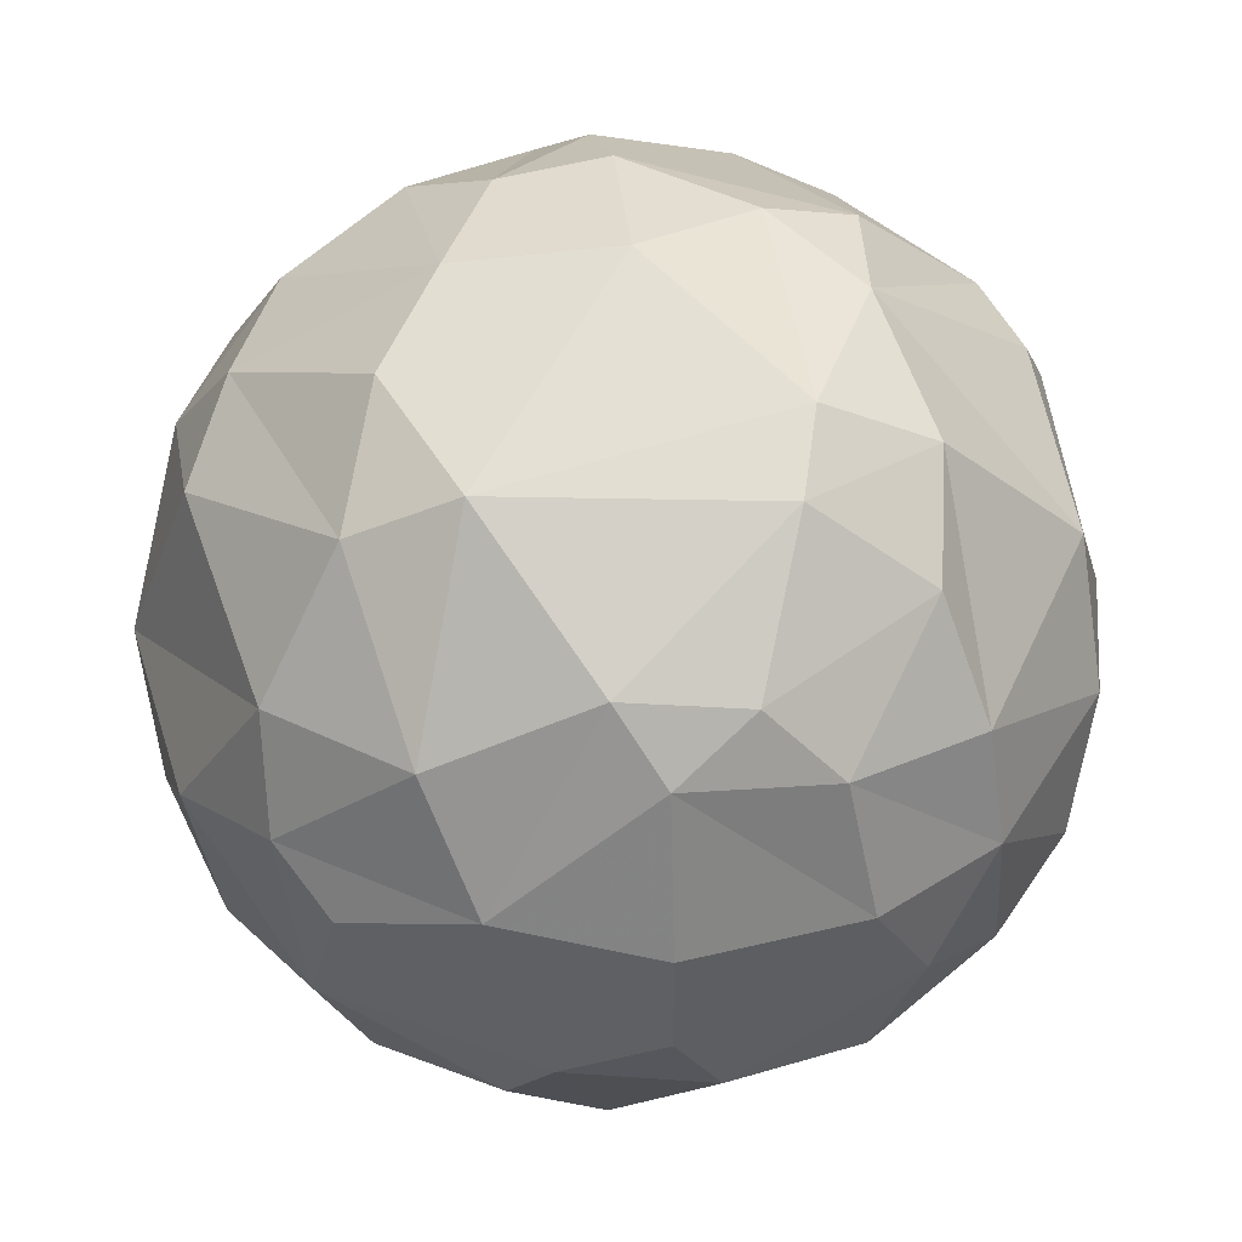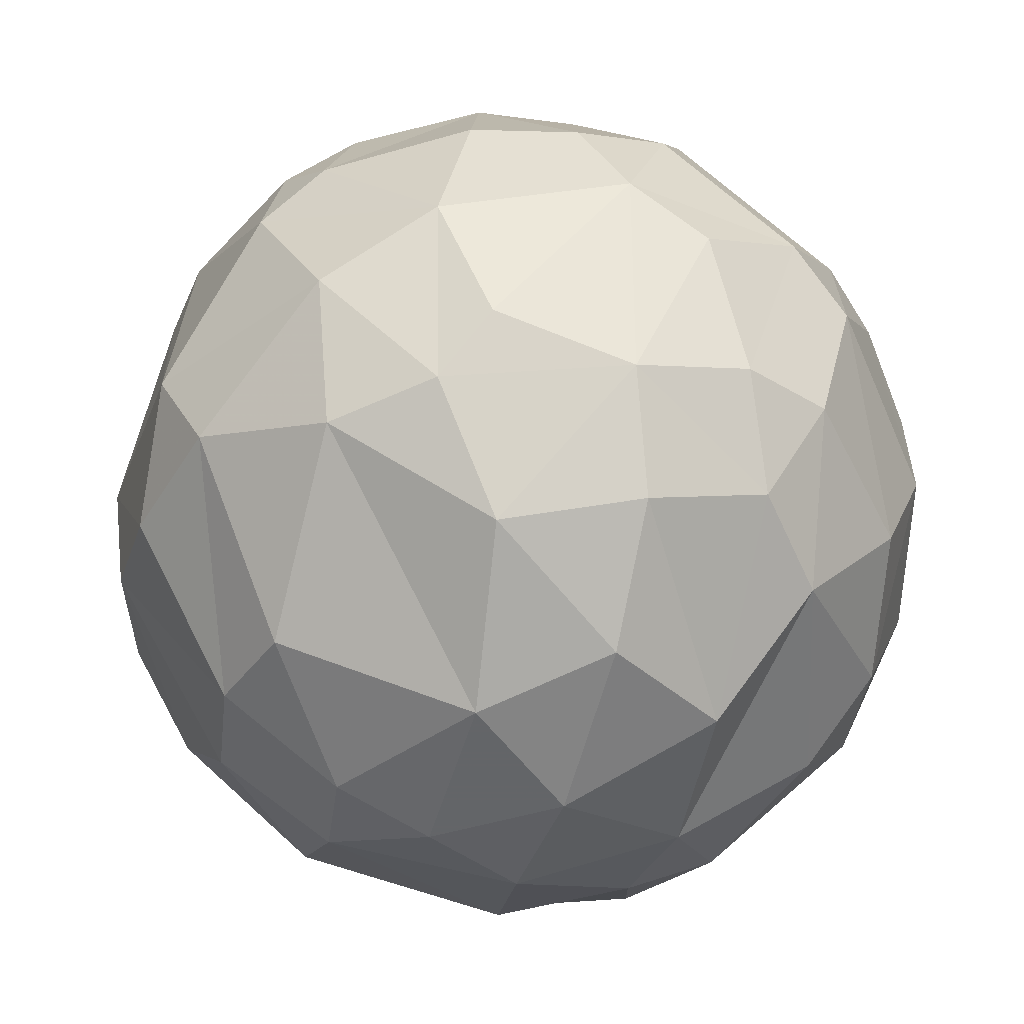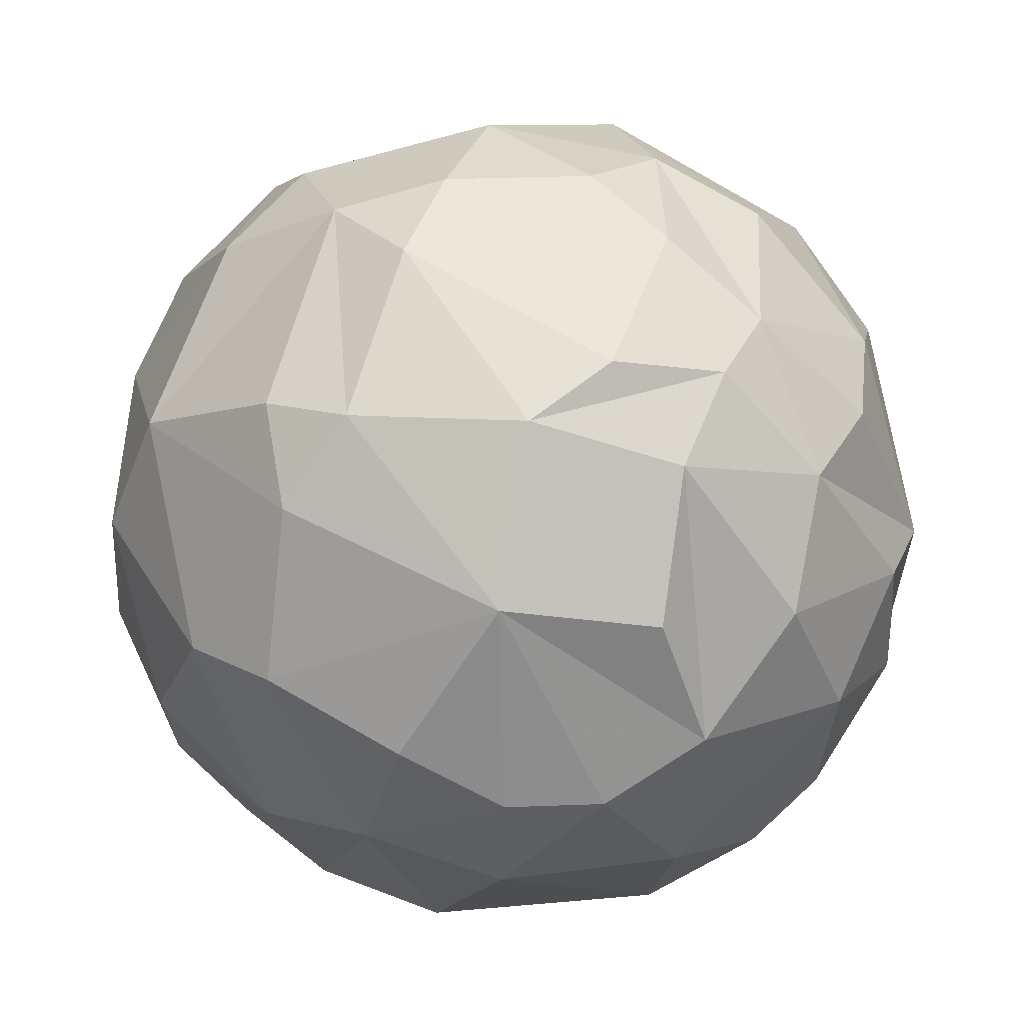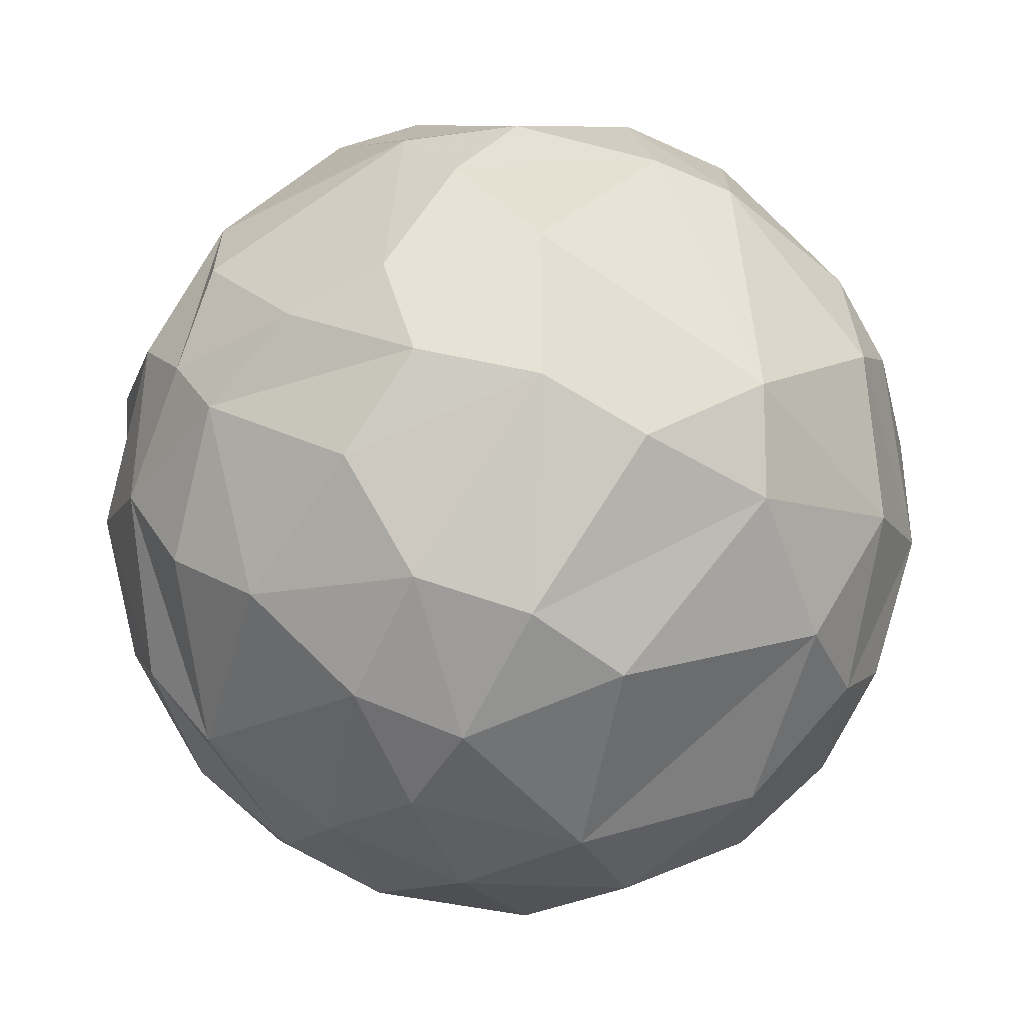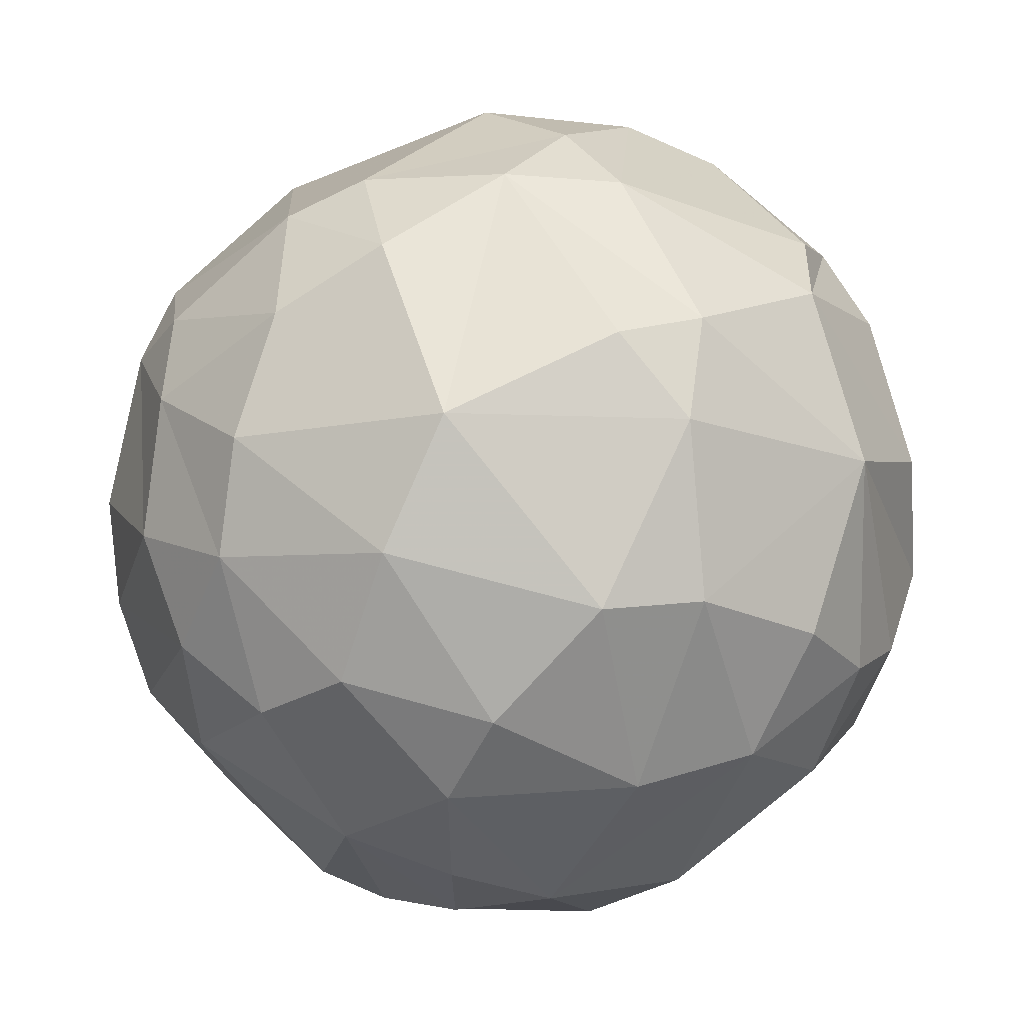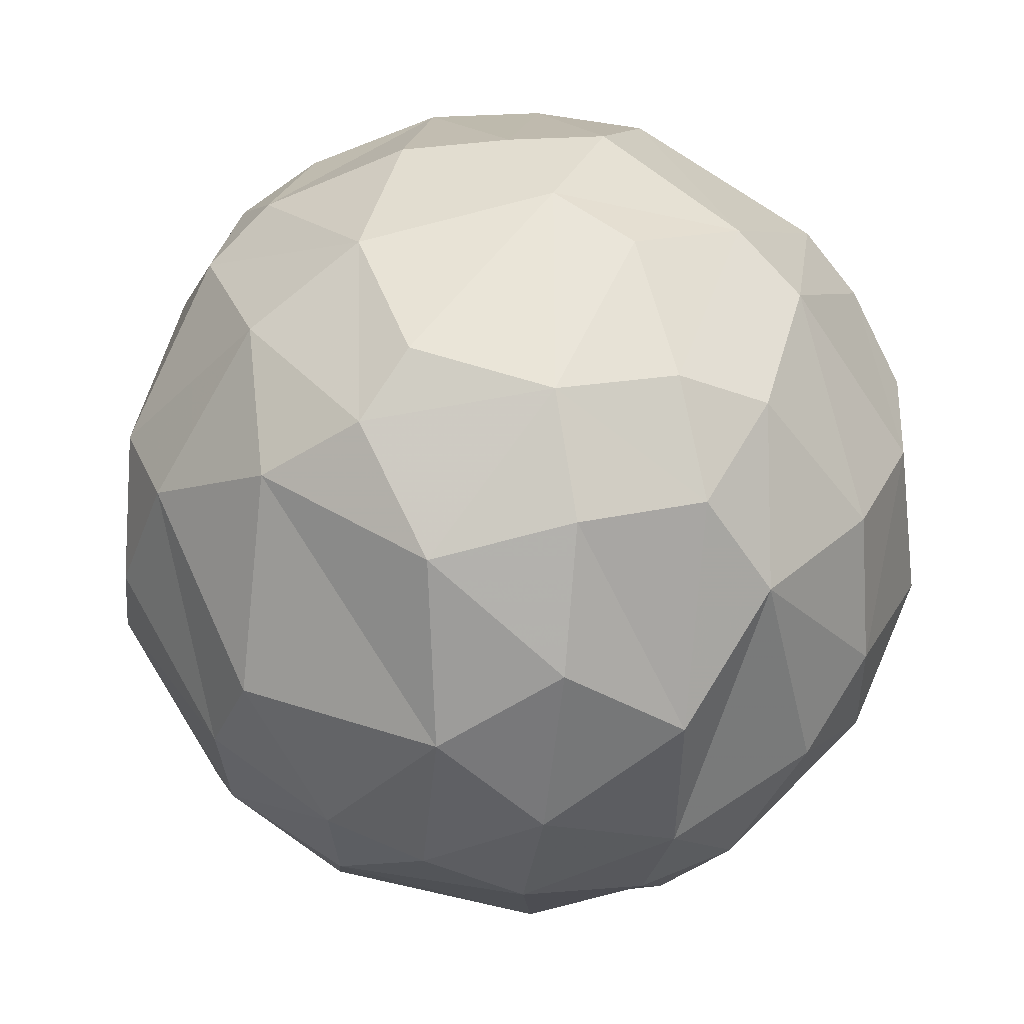
<metadata>
{"format":"obj","ext":"obj","renderer":"f3d","projection":"perspective","resolution":1024,"background":"white","views":[{"elev":42.1,"azim":113.9,"up":"+Z"},{"elev":-35.1,"azim":92.8,"up":"+Y"},{"elev":25.6,"azim":-102.4,"up":"+Z"},{"elev":52.9,"azim":19.9,"up":"+Z"},{"elev":11.8,"azim":-159.4,"up":"+Z"},{"elev":-30.7,"azim":103.5,"up":"+Y"}]}
</metadata>
<code>
o Object.1
v 1.274 3.92 0.4294
v 3.192 -1.318 0.3003
v -4.003 -4.545 0.9389
v -5.487 3.987 1.185
v 3.901 7.698 1.958
v 6.291 -6.511 2.167
v -0.8697 10.21 2.824
v 0.6286 -10.57 3.032
v -4.492 -11.37 4.17
v -10.84 -4.572 3.828
v -10.61 6.055 4.167
v -5.909 10.83 4.262
v 6.084 10.07 3.828
v 11.46 2.674 3.828
v -2.288 14.17 6.074
v 13.5 5.287 6.225
v 13.07 -3.996 5.4
v 9.201 -11.21 6.225
v -0.8563 -14.47 6.225
v -12.67 -9.205 7.561
v 2.316 15.75 7.888
v 13.48 -8.921 8.226
v -6.159 -16.67 10.82
v -16.65 -4.122 9.711
v -16.65 4.122 9.711
v -3.443 17.46 10.87
v 14.88 10.81 12.16
v 16.1 -3.954 8.811
v -12.48 -12.31 10.38
v -19.32 0 14.84
v -11.17 14.11 11.28
v -5.971 18.38 14.84
v 9.968 14.98 11.28
v 17.34 2.624 10.38
v 15.72 -10.52 13.51
v 6.706 -16.38 10.69
v -0.0288 -18.53 12.48
v -4.533 -18.79 14.85
v -10.05 -16.54 14.97
v -18.84 4.45 14.97
v -15.32 10.13 12.08
v 17.11 9.625 16.19
v 18.29 5.253 13.85
v 18.29 -5.253 13.85
v 11.47 -15.62 15.07
v -19.31 -4.572 17.54
v 0.6559 19.66 16.39
v 5.139 18.44 14.19
v 9.75 17.11 16.49
v 16.18 -11.76 20
v -1.569 -19.94 20
v -8.38 -18.12 21.21
v -15.43 -12.21 16.42
v -17.73 8.95 17.61
v -10.45 17.05 20
v 12.32 15.71 21.18
v 17.43 9.733 21.21
v 4.6 -19.31 17.59
v -12.39 -15.65 21.21
v -19.53 -2.402 23.55
v -14.14 14.14 20
v -1.45 19.81 22.35
v 19.75 -3.129 20
v 18.91 -6.055 22.41
v 9.727 -17.43 21.23
v -17.66 -9.045 22.5
v -18.85 4.661 24.8
v 6.903 18.73 21.25
v 19.61 3.063 22.5
v 2.369 -19.5 23.77
v -3.527 17.88 28.23
v 12.04 14.18 27.34
v 15.92 8.881 28.23
v 17.21 -7.069 27.34
v -0.7433 -17.98 28.72
v -6.495 -15.7 30.56
v -11.05 -14.09 28.91
v -14.88 -10.81 27.84
v -16.93 -3.92 29.89
v -13.04 13.03 27.76
v 6.541 17.75 26.49
v 12.92 11.03 30.56
v 15.35 6.263 31.19
v 18.4 0 27.84
v 10.26 -13.88 30.11
v 4.297 -17.9 27.82
v -15.69 2.663 32.11
v -9.793 13.18 31.42
v -13.9 -6.537 32.81
v -14.28 -1.342 33.94
v -12.65 10.07 31.77
v 5.664 15.14 31.77
v 13.8 -5.094 33.55
v 6.071 -14.01 32.91
v 0.8563 -14.47 33.78
v -3.605 -11.09 36.25
v -11.11 -8.978 34
v 1.216 13.39 34.81
v 7.293 10.24 35.56
v 12.2 -0.7588 35.83
v 8.507 -6.18 37.01
v -8.579 -5.272 37.28
v -7.665 6.53 37.28
v -2.878 8.857 37.7
v 3.842 9.307 37.28
v -2.096 -6.45 38.81
v 3.585 -5.876 38.78
v -4.998 -2.639 39.18
v -4.055 3.938 39.18
v 1.119 0.8128 39.95
f 77 76 97
f 12 26 15
f 61 80 55
f 108 109 103
f 38 51 52
f 49 68 56
f 20 24 10
f 2 3 4
f 22 36 18
f 48 49 33
f 21 33 13
f 66 78 79
f 87 90 103
f 37 51 38
f 89 90 87
f 109 110 105
f 4 1 2
f 81 92 72
f 74 93 85
f 26 32 47
f 7 15 21
f 21 48 33
f 61 67 80
f 12 15 7
f 71 104 98
f 51 75 52
f 2 8 3
f 35 45 36
f 62 71 81
f 68 62 81
f 22 44 35
f 24 25 10
f 54 67 61
f 28 44 22
f 103 109 104
f 93 100 101
f 79 89 87
f 31 55 32
f 109 108 110
f 60 79 87
f 70 75 51
f 81 98 92
f 72 92 82
f 90 102 103
f 6 8 2
f 33 16 13
f 22 35 36
f 67 87 91
f 91 103 104
f 55 71 62
f 84 100 93
f 3 10 4
f 84 74 64
f 1 5 2
f 58 45 65
f 46 79 60
f 73 83 69
f 37 58 51
f 43 42 69
f 101 110 107
f 59 78 66
f 86 94 95
f 11 12 4
f 81 71 98
f 30 67 40
f 78 89 79
f 78 97 89
f 110 101 100
f 43 27 42
f 27 49 42
f 32 55 62
f 98 105 99
f 25 41 11
f 63 69 64
f 32 62 47
f 53 46 24
f 19 37 23
f 71 88 104
f 52 75 76
f 106 110 108
f 42 57 69
f 58 70 51
f 65 70 58
f 94 101 107
f 107 110 106
f 2 14 6
f 26 47 48
f 92 98 99
f 24 46 30
f 41 61 31
f 44 43 63
f 15 26 21
f 89 102 90
f 46 66 79
f 61 55 31
f 20 10 9
f 72 82 73
f 4 12 1
f 14 17 6
f 105 100 99
f 63 64 44
f 75 95 76
f 12 7 1
f 1 7 5
f 10 11 4
f 84 83 100
f 41 54 61
f 31 26 12
f 35 50 45
f 3 9 10
f 26 31 32
f 67 91 80
f 41 31 12
f 25 40 41
f 98 104 105
f 39 59 53
f 36 45 58
f 46 60 67
f 91 87 103
f 95 107 96
f 8 19 9
f 102 106 108
f 45 50 65
f 30 46 67
f 7 21 5
f 33 49 27
f 28 22 17
f 21 13 5
f 53 59 66
f 85 94 86
f 49 56 42
f 8 18 19
f 29 39 53
f 13 14 5
f 38 59 39
f 89 97 102
f 23 29 20
f 86 95 75
f 52 76 77
f 36 37 18
f 6 17 18
f 76 96 97
f 60 87 67
f 100 105 110
f 47 62 68
f 80 91 88
f 26 48 21
f 94 107 95
f 82 83 73
f 65 85 86
f 56 72 73
f 34 43 44
f 36 58 37
f 68 72 56
f 83 99 100
f 25 30 40
f 64 74 50
f 25 24 30
f 77 97 78
f 34 44 28
f 8 9 3
f 85 93 94
f 17 22 18
f 97 106 102
f 57 73 69
f 43 69 63
f 44 64 50
f 42 56 57
f 80 88 71
f 69 83 84
f 41 40 54
f 48 68 49
f 103 102 108
f 27 43 16
f 59 38 52
f 93 101 94
f 13 16 14
f 23 20 9
f 16 43 34
f 35 44 50
f 74 84 93
f 50 74 65
f 55 80 71
f 53 24 20
f 52 77 78
f 29 53 20
f 68 81 72
f 82 99 83
f 16 34 28
f 88 91 104
f 92 99 82
f 56 73 57
f 64 69 84
f 95 96 76
f 28 17 14
f 48 47 68
f 25 11 10
f 19 23 9
f 53 66 46
f 23 39 29
f 97 96 106
f 14 16 28
f 70 65 86
f 96 107 106
f 5 14 2
f 33 27 16
f 40 67 54
f 11 41 12
f 38 39 23
f 18 37 19
f 59 52 78
f 23 37 38
f 104 109 105
f 70 86 75
f 74 85 65
f 6 18 8

</code>
